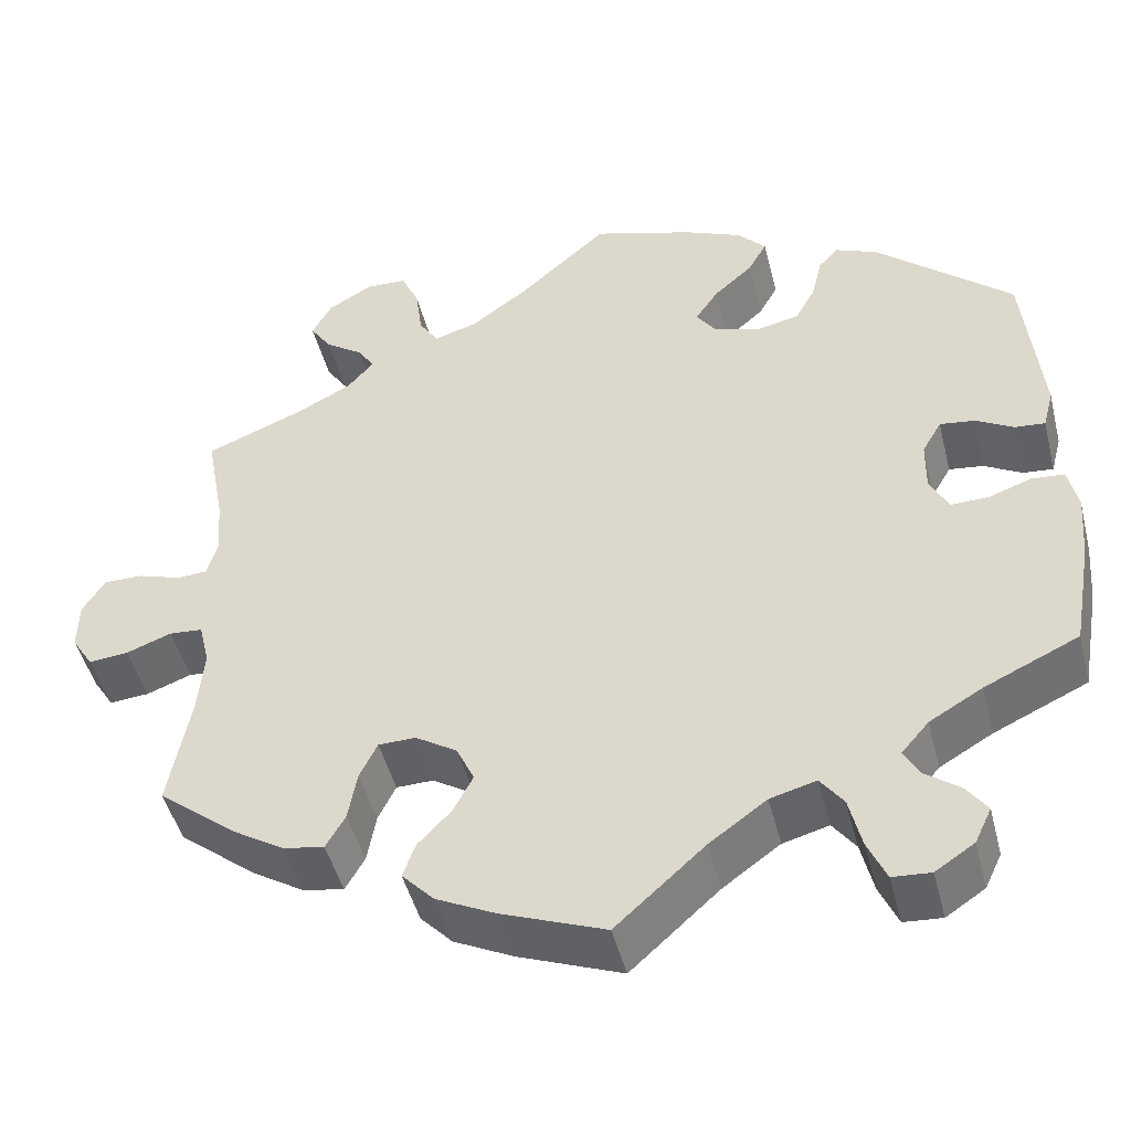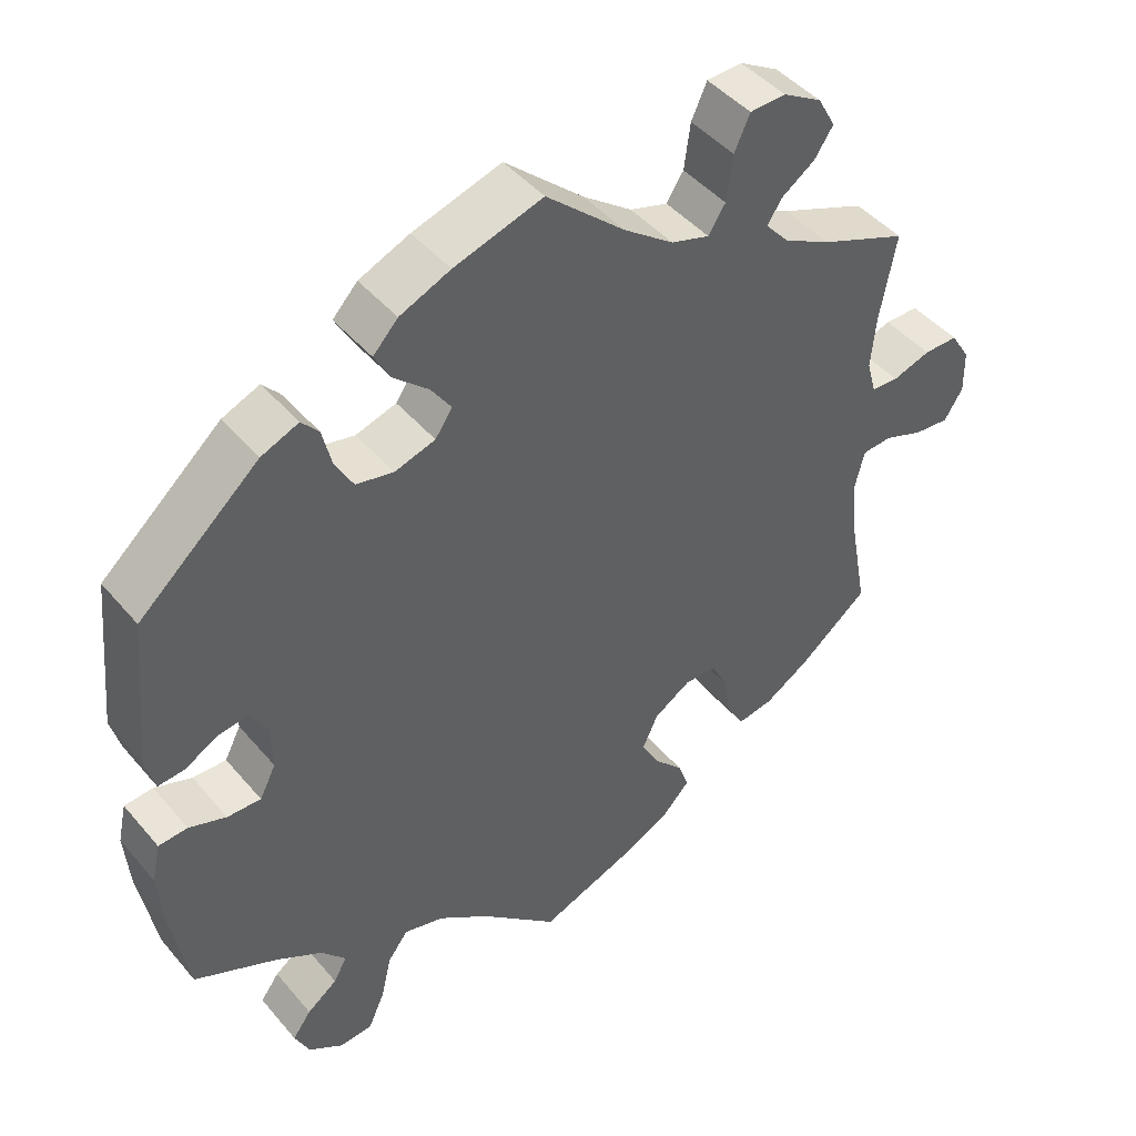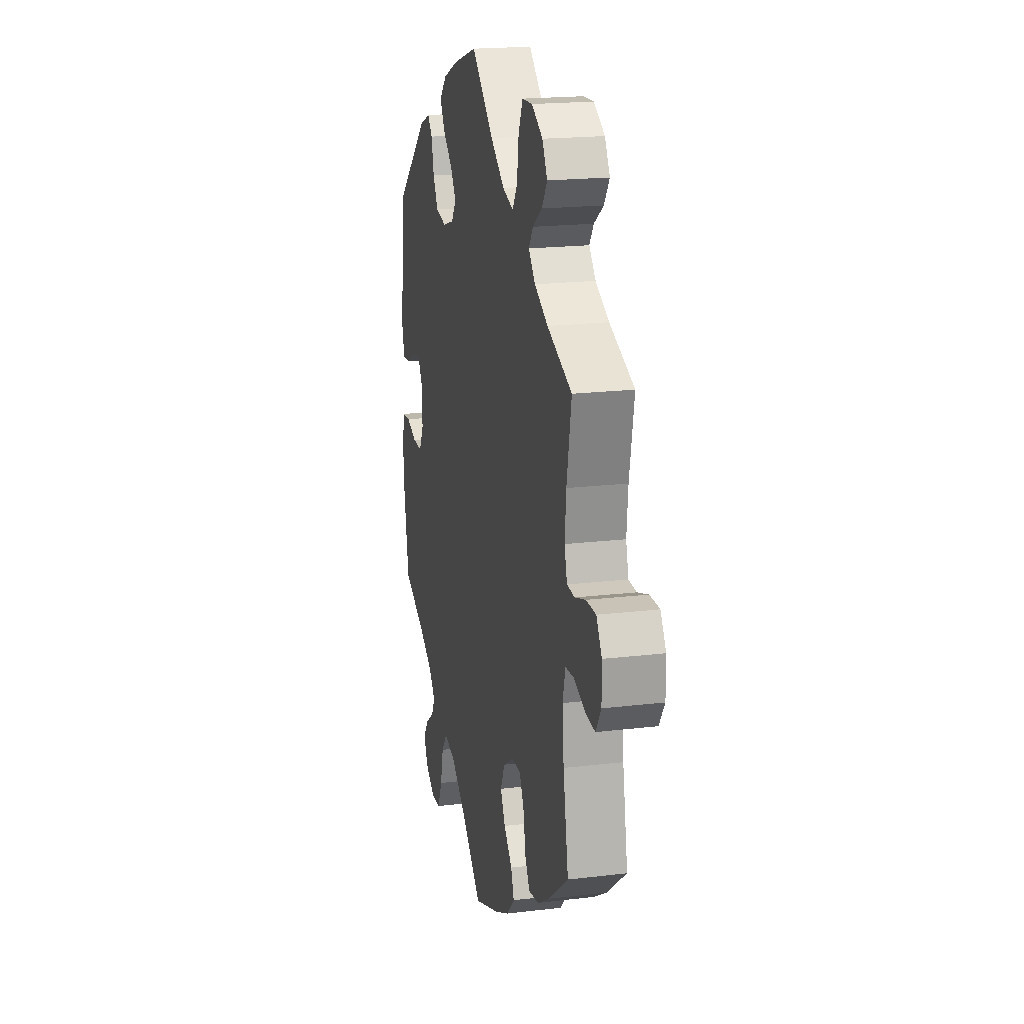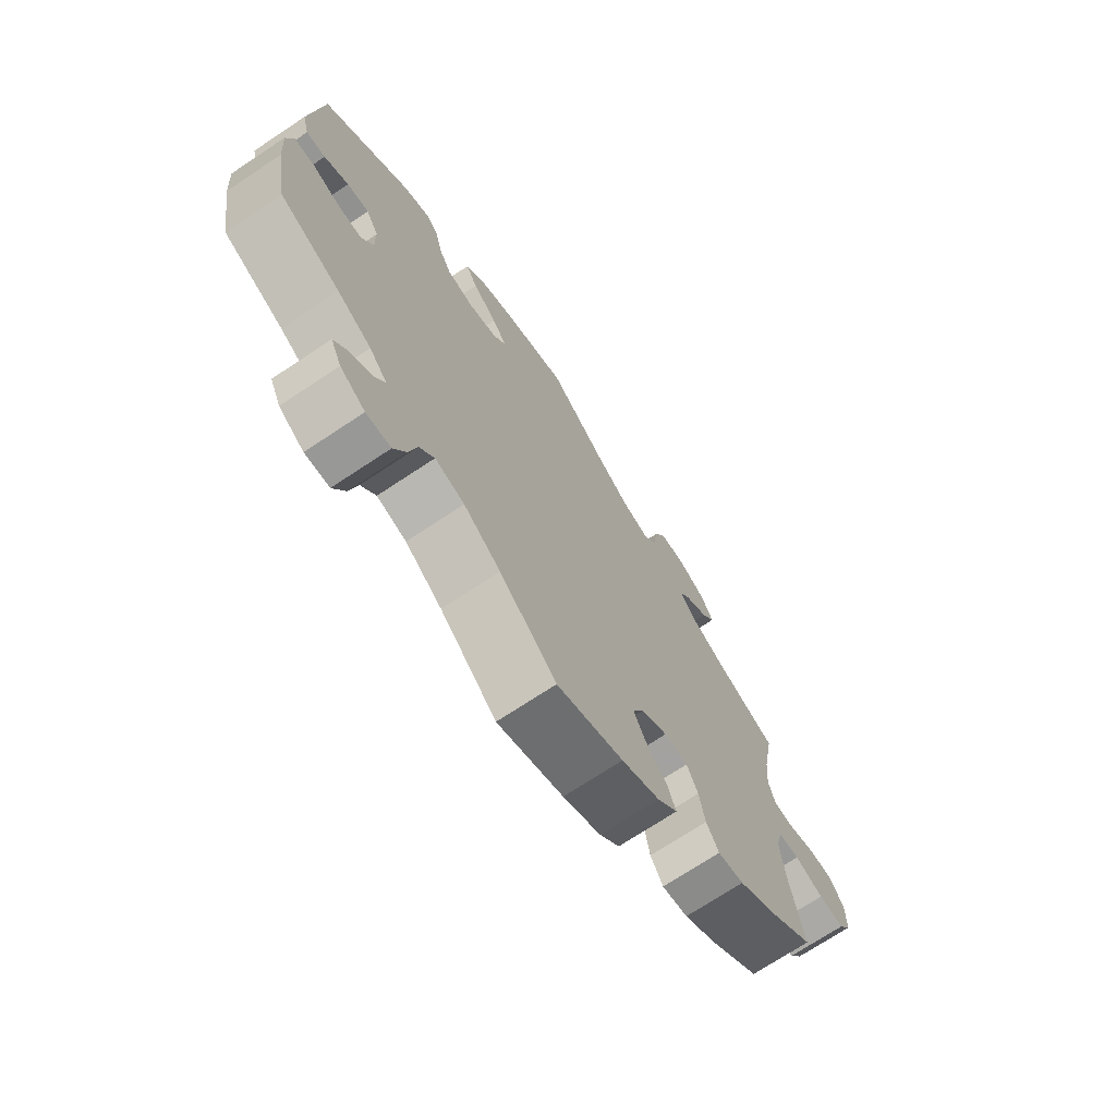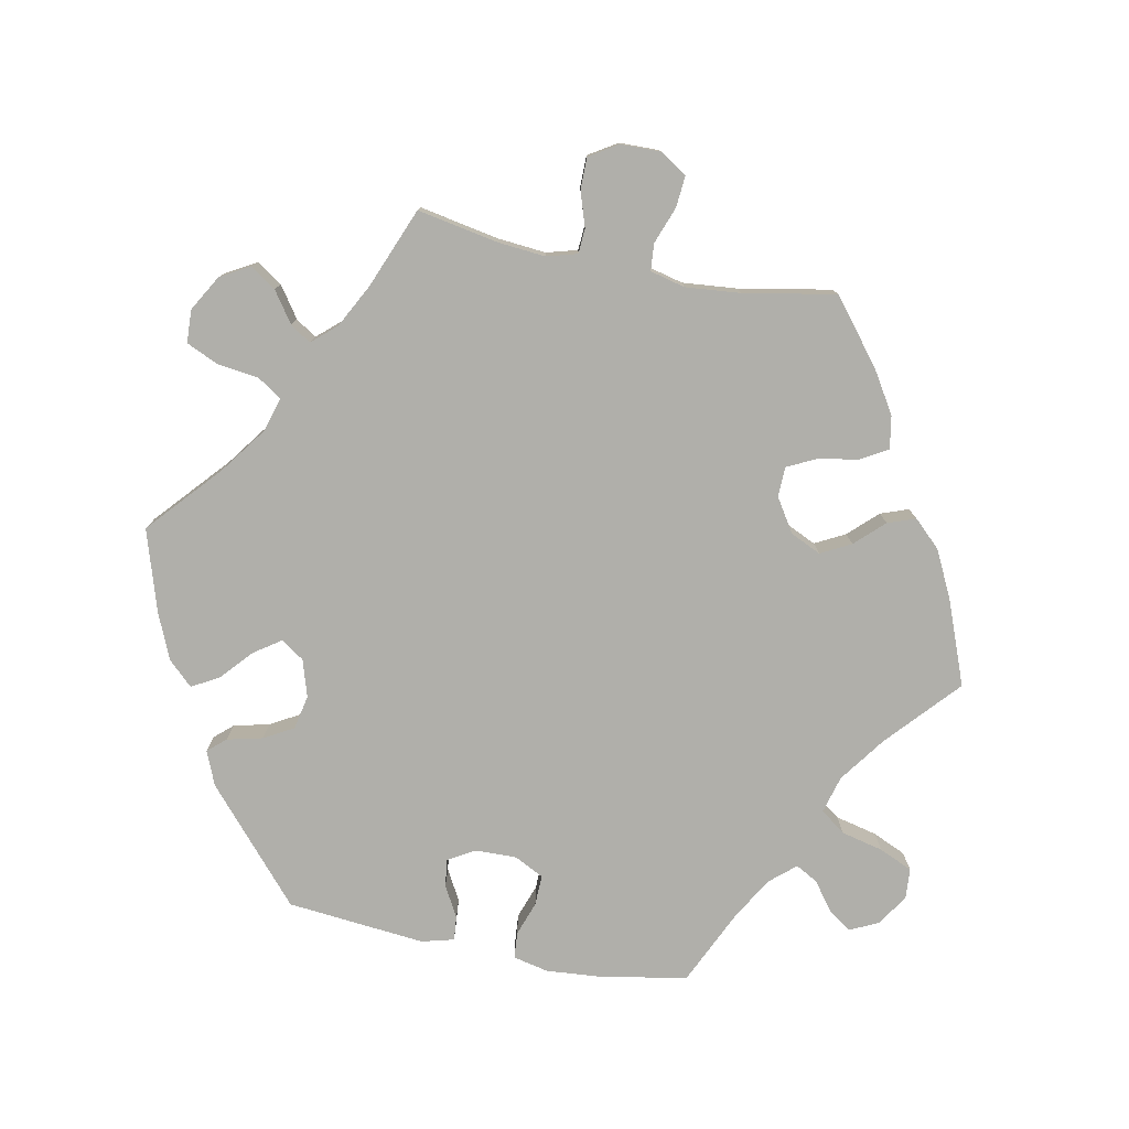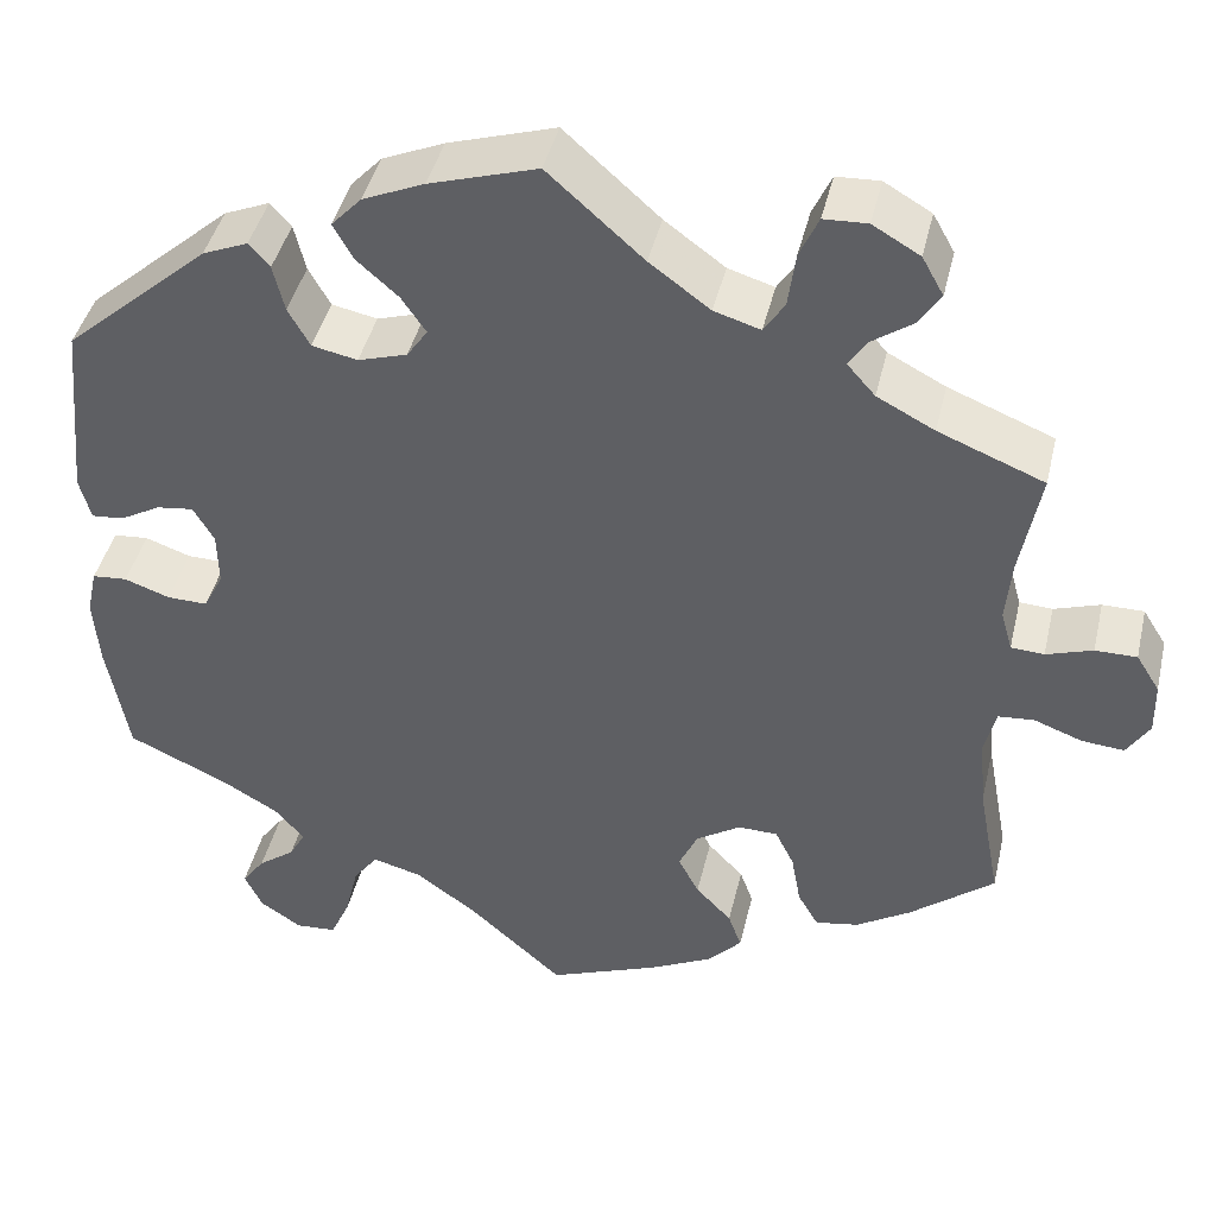
<metadata>
{"format":"obj","ext":"obj","renderer":"f3d","projection":"perspective","resolution":1024,"background":"white","views":[{"elev":-47.1,"azim":-165.9,"up":"+Z"},{"elev":45.1,"azim":-37.4,"up":"+Z"},{"elev":19.4,"azim":77.3,"up":"+Z"},{"elev":-71.6,"azim":-56.4,"up":"+Z"},{"elev":-78.0,"azim":78.8,"up":"+Y"},{"elev":42.8,"azim":13.0,"up":"+Z"}]}
</metadata>
<code>
v -0.347 0.07 0.424
v -0.299 0.07 0.444
v -0.277 0.07 0.419
v -0.265 0.07 0.369
v -0.242 0.07 0.328
v -0.194 0.07 0.318
v -0.142 0.07 0.334
v -0.12 0.07 0.366
v -0.146 0.07 0.404
v -0.19 0.07 0.443
v -0.211 0.07 0.481
v -0.179 0.07 0.515
v -0.114 0.07 0.543
v 0 0.07 0.578
v 0.101 0.07 0.488
v 0.165 0.07 0.441
v 0.214 0.07 0.426
v 0.236 0.07 0.46
v 0.244 0.07 0.519
v 0.264 0.07 0.563
v 0.31 0.07 0.565
v 0.36 0.07 0.536
v 0.383 0.07 0.495
v 0.359 0.07 0.459
v 0.316 0.07 0.429
v 0.297 0.07 0.4
v 0.327 0.07 0.366
v 0.388 0.07 0.334
v 0.5 0.07 0.289
v 0.479 0.07 0.176
v 0.473 0.07 0.109
v 0.485 0.07 0.066
v 0.52 0.07 0.064
v 0.569 0.07 0.08
v 0.613 0.07 0.08
v 0.638 0.07 0.04
v 0.639 0.07 -0.016
v 0.615 0.07 -0.054
v 0.57 0.07 -0.05
v 0.519 0.07 -0.031
v 0.481 0.07 -0.034
v 0.469 0.07 -0.083
v 0.476 0.07 -0.16
v 0.5 0.07 -0.289
v 0.411 0.07 -0.36
v 0.353 0.07 -0.396
v 0.307 0.07 -0.404
v 0.285 0.07 -0.366
v 0.275 0.07 -0.31
v 0.255 0.07 -0.269
v 0.213 0.07 -0.268
v 0.166 0.07 -0.298
v 0.146 0.07 -0.341
v 0.168 0.07 -0.383
v 0.206 0.07 -0.423
v 0.22 0.07 -0.462
v 0.184 0.07 -0.5
v 0.117 0.07 -0.533
v 0 0.07 -0.578
v -0.1 0.07 -0.488
v -0.165 0.07 -0.441
v -0.217 0.07 -0.427
v -0.243 0.07 -0.462
v -0.257 0.07 -0.521
v -0.278 0.07 -0.568
v -0.321 0.07 -0.571
v -0.365 0.07 -0.542
v -0.384 0.07 -0.502
v -0.36 0.07 -0.469
v -0.321 0.07 -0.44
v -0.304 0.07 -0.409
v -0.335 0.07 -0.373
v -0.395 0.07 -0.338
v -0.501 0.07 -0.289
v -0.523 0.07 -0.164
v -0.529 0.07 -0.09
v -0.518 0.07 -0.04
v -0.481 0.07 -0.037
v -0.433 0.07 -0.054
v -0.39 0.07 -0.055
v -0.369 0.07 -0.014
v -0.37 0.07 0.044
v -0.392 0.07 0.082
v -0.431 0.07 0.077
v -0.474 0.07 0.053
v -0.508 0.07 0.05
v -0.52 0.07 0.095
v -0.501 0.07 0.289
v -0.347 0 0.424
v -0.299 0 0.444
v -0.277 0 0.419
v -0.265 0 0.369
v -0.242 0 0.328
v -0.194 0 0.318
v -0.142 0 0.334
v -0.12 0 0.366
v -0.146 0 0.404
v -0.19 0 0.443
v -0.211 0 0.481
v -0.179 0 0.515
v -0.114 0 0.543
v 0 0 0.578
v 0.101 0 0.488
v 0.165 0 0.441
v 0.214 0 0.426
v 0.236 0 0.46
v 0.244 0 0.519
v 0.264 0 0.563
v 0.31 0 0.565
v 0.36 0 0.536
v 0.383 0 0.495
v 0.359 0 0.459
v 0.316 0 0.429
v 0.297 0 0.4
v 0.327 0 0.366
v 0.388 0 0.334
v 0.5 0 0.289
v 0.479 0 0.176
v 0.473 0 0.109
v 0.485 0 0.066
v 0.52 0 0.064
v 0.569 0 0.08
v 0.613 0 0.08
v 0.638 0 0.04
v 0.639 0 -0.016
v 0.615 0 -0.054
v 0.57 0 -0.05
v 0.519 0 -0.031
v 0.481 0 -0.034
v 0.469 0 -0.083
v 0.476 0 -0.16
v 0.5 0 -0.289
v 0.411 0 -0.36
v 0.353 0 -0.396
v 0.307 0 -0.404
v 0.285 0 -0.366
v 0.275 0 -0.31
v 0.255 0 -0.269
v 0.213 0 -0.268
v 0.166 0 -0.298
v 0.146 0 -0.341
v 0.168 0 -0.383
v 0.206 0 -0.423
v 0.22 0 -0.462
v 0.184 0 -0.5
v 0.117 0 -0.533
v 0 0 -0.578
v -0.1 0 -0.488
v -0.165 0 -0.441
v -0.217 0 -0.427
v -0.243 0 -0.462
v -0.257 0 -0.521
v -0.278 0 -0.568
v -0.321 0 -0.571
v -0.365 0 -0.542
v -0.384 0 -0.502
v -0.36 0 -0.469
v -0.321 0 -0.44
v -0.304 0 -0.409
v -0.335 0 -0.373
v -0.395 0 -0.338
v -0.501 0 -0.289
v -0.523 0 -0.164
v -0.529 0 -0.09
v -0.518 0 -0.04
v -0.481 0 -0.037
v -0.433 0 -0.054
v -0.39 0 -0.055
v -0.369 0 -0.014
v -0.37 0 0.044
v -0.392 0 0.082
v -0.431 0 0.077
v -0.474 0 0.053
v -0.508 0 0.05
v -0.52 0 0.095
v -0.501 0 0.289
f 84 85 86 87
f 83 84 87 88
f 82 83 88 1
f 76 77 78 79
f 76 79 80
f 73 74 75 76
f 72 73 76 80
f 71 72 80 81
f 67 68 69 70
f 67 70 71
f 66 67 71
f 63 64 65 66
f 63 66 71
f 62 63 71 81
f 57 58 59 60
f 57 60 61
f 54 55 56 57
f 53 54 57 61
f 52 53 61 62
f 46 47 48 49
f 46 49 50
f 43 44 45 46
f 42 43 46 50
f 41 42 50 51
f 37 38 39 40
f 37 40 41
f 36 37 41
f 33 34 35 36
f 32 33 36 41
f 31 32 41 51
f 28 29 30
f 27 28 30 31
f 26 27 31 51
f 22 23 24 25
f 22 25 26
f 21 22 26
f 18 19 20 21
f 17 18 21 26
f 16 17 26 51
f 12 13 14 15
f 9 10 11 12
f 8 9 12 15
f 7 8 15 16
f 1 2 3 4
f 1 4 5
f 82 1 5
f 81 82 5 6
f 62 81 6 7
f 51 52 62
f 7 16 51 62
f 175 174 173 172
f 176 175 172 171
f 89 176 171 170
f 167 166 165 164
f 168 167 164
f 164 163 162 161
f 168 164 161 160
f 169 168 160 159
f 158 157 156 155
f 159 158 155
f 159 155 154
f 154 153 152 151
f 159 154 151
f 169 159 151 150
f 148 147 146 145
f 149 148 145
f 145 144 143 142
f 149 145 142 141
f 150 149 141 140
f 137 136 135 134
f 138 137 134
f 134 133 132 131
f 138 134 131 130
f 139 138 130 129
f 128 127 126 125
f 129 128 125
f 129 125 124
f 124 123 122 121
f 129 124 121 120
f 139 129 120 119
f 118 117 116
f 119 118 116 115
f 139 119 115 114
f 113 112 111 110
f 114 113 110
f 114 110 109
f 109 108 107 106
f 114 109 106 105
f 139 114 105 104
f 103 102 101 100
f 100 99 98 97
f 103 100 97 96
f 104 103 96 95
f 92 91 90 89
f 93 92 89
f 93 89 170
f 94 93 170 169
f 95 94 169 150
f 150 140 139
f 150 139 104 95
f 1 89 90 2
f 2 90 91 3
f 3 91 92 4
f 4 92 93 5
f 5 93 94 6
f 6 94 95 7
f 7 95 96 8
f 8 96 97 9
f 9 97 98 10
f 10 98 99 11
f 11 99 100 12
f 12 100 101 13
f 13 101 102 14
f 14 102 103 15
f 15 103 104 16
f 16 104 105 17
f 17 105 106 18
f 18 106 107 19
f 19 107 108 20
f 20 108 109 21
f 21 109 110 22
f 22 110 111 23
f 23 111 112 24
f 24 112 113 25
f 25 113 114 26
f 26 114 115 27
f 27 115 116 28
f 28 116 117 29
f 29 117 118 30
f 30 118 119 31
f 31 119 120 32
f 32 120 121 33
f 33 121 122 34
f 34 122 123 35
f 35 123 124 36
f 36 124 125 37
f 37 125 126 38
f 38 126 127 39
f 39 127 128 40
f 40 128 129 41
f 41 129 130 42
f 42 130 131 43
f 43 131 132 44
f 44 132 133 45
f 45 133 134 46
f 46 134 135 47
f 47 135 136 48
f 48 136 137 49
f 49 137 138 50
f 50 138 139 51
f 51 139 140 52
f 52 140 141 53
f 53 141 142 54
f 54 142 143 55
f 55 143 144 56
f 56 144 145 57
f 57 145 146 58
f 58 146 147 59
f 59 147 148 60
f 60 148 149 61
f 61 149 150 62
f 62 150 151 63
f 63 151 152 64
f 64 152 153 65
f 65 153 154 66
f 66 154 155 67
f 67 155 156 68
f 68 156 157 69
f 69 157 158 70
f 70 158 159 71
f 71 159 160 72
f 72 160 161 73
f 73 161 162 74
f 74 162 163 75
f 75 163 164 76
f 76 164 165 77
f 77 165 166 78
f 78 166 167 79
f 79 167 168 80
f 80 168 169 81
f 81 169 170 82
f 82 170 171 83
f 83 171 172 84
f 84 172 173 85
f 85 173 174 86
f 86 174 175 87
f 87 175 176 88
f 88 176 89 1

</code>
